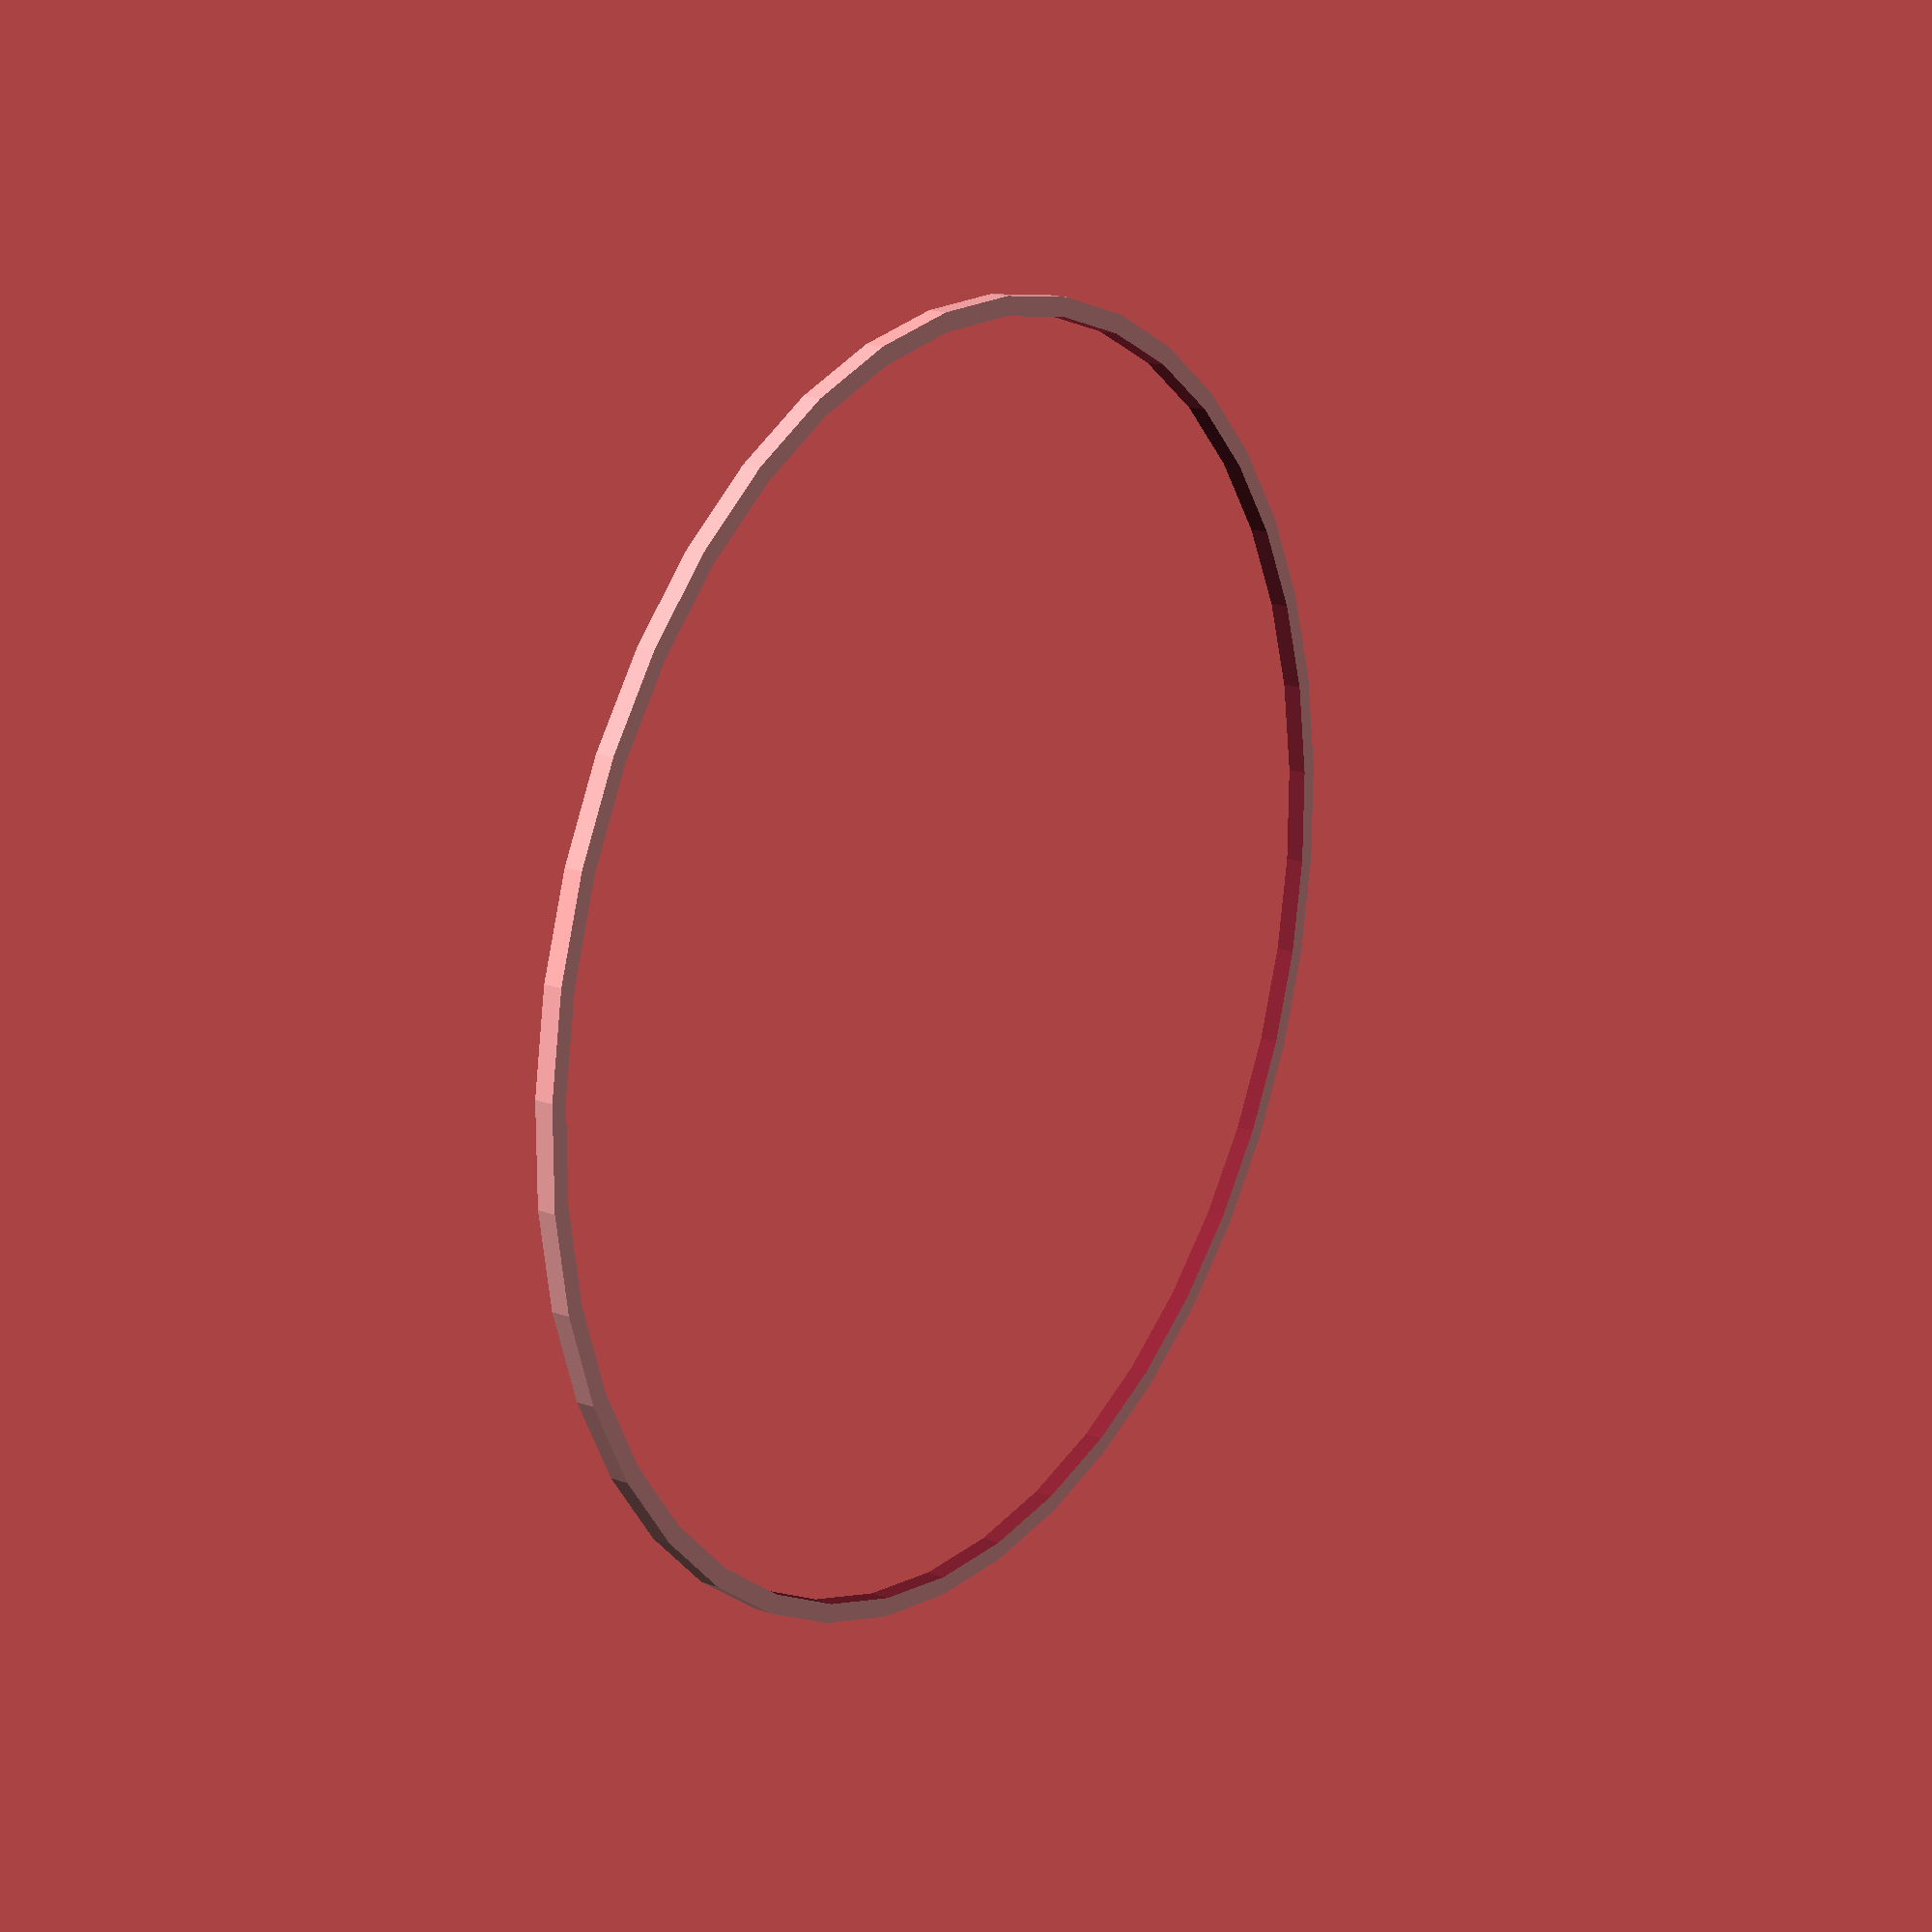
<openscad>
$fn=40;

Circunferencia = 2*130;
D = Circunferencia/3.14159;
e=1.2;

difference(){

    cylinder(d=D,h=e,center=true);
    cylinder(d=D-2*e,h=e+1,center=true);
}

</openscad>
<views>
elev=341.5 azim=85.1 roll=124.2 proj=p view=wireframe
</views>
